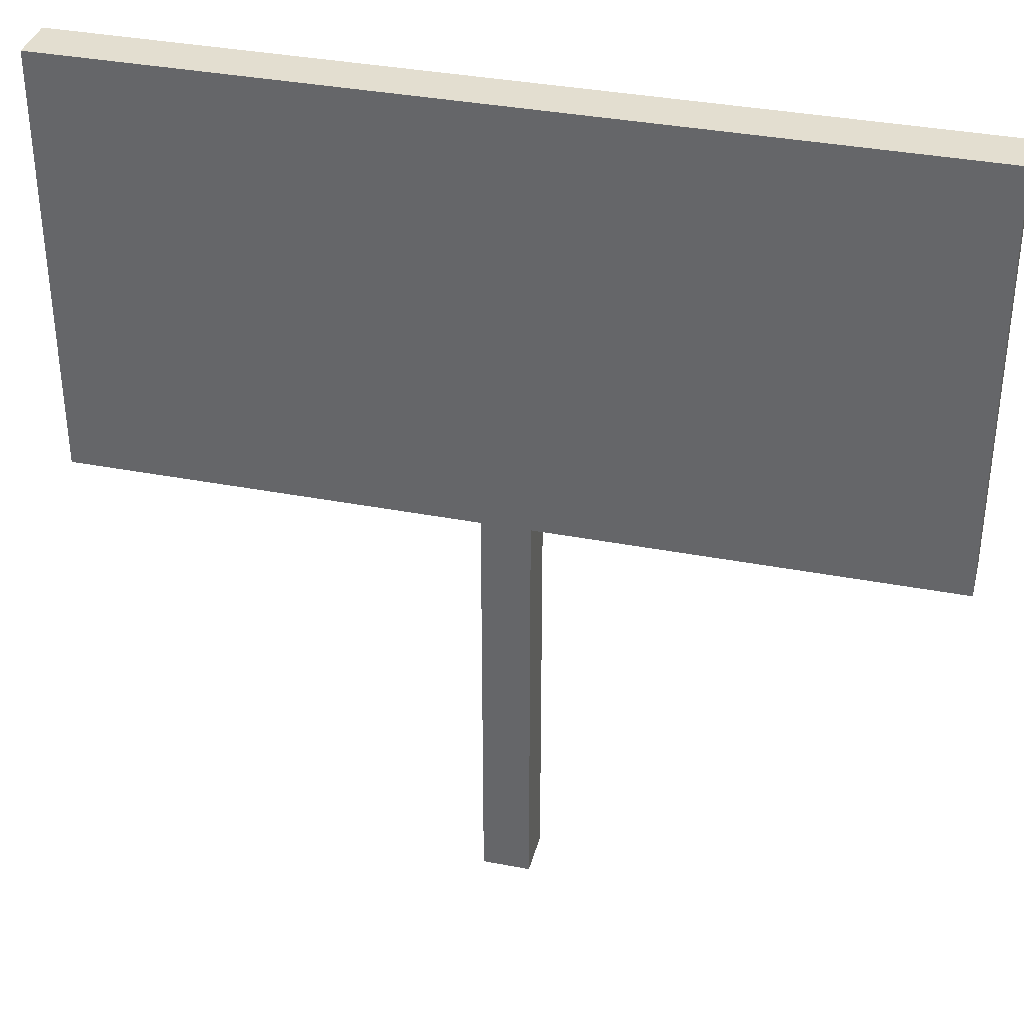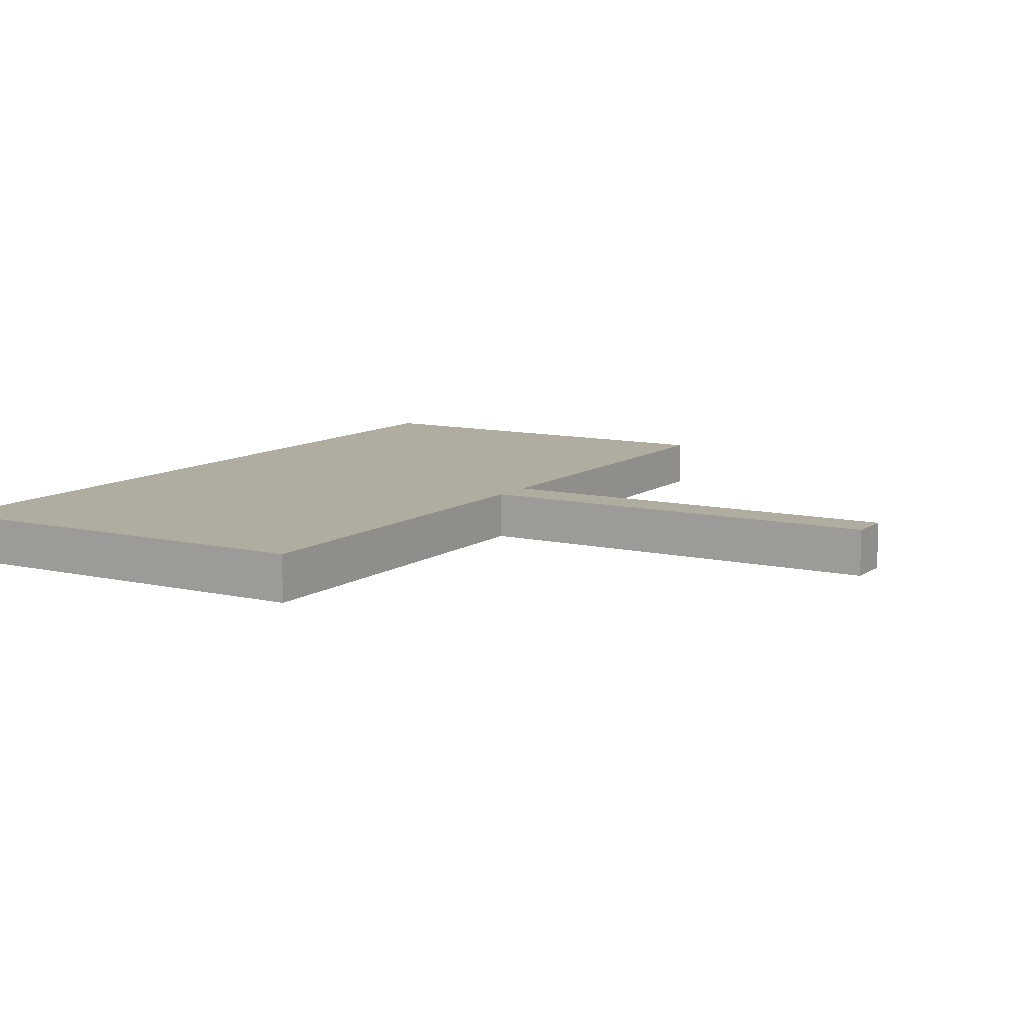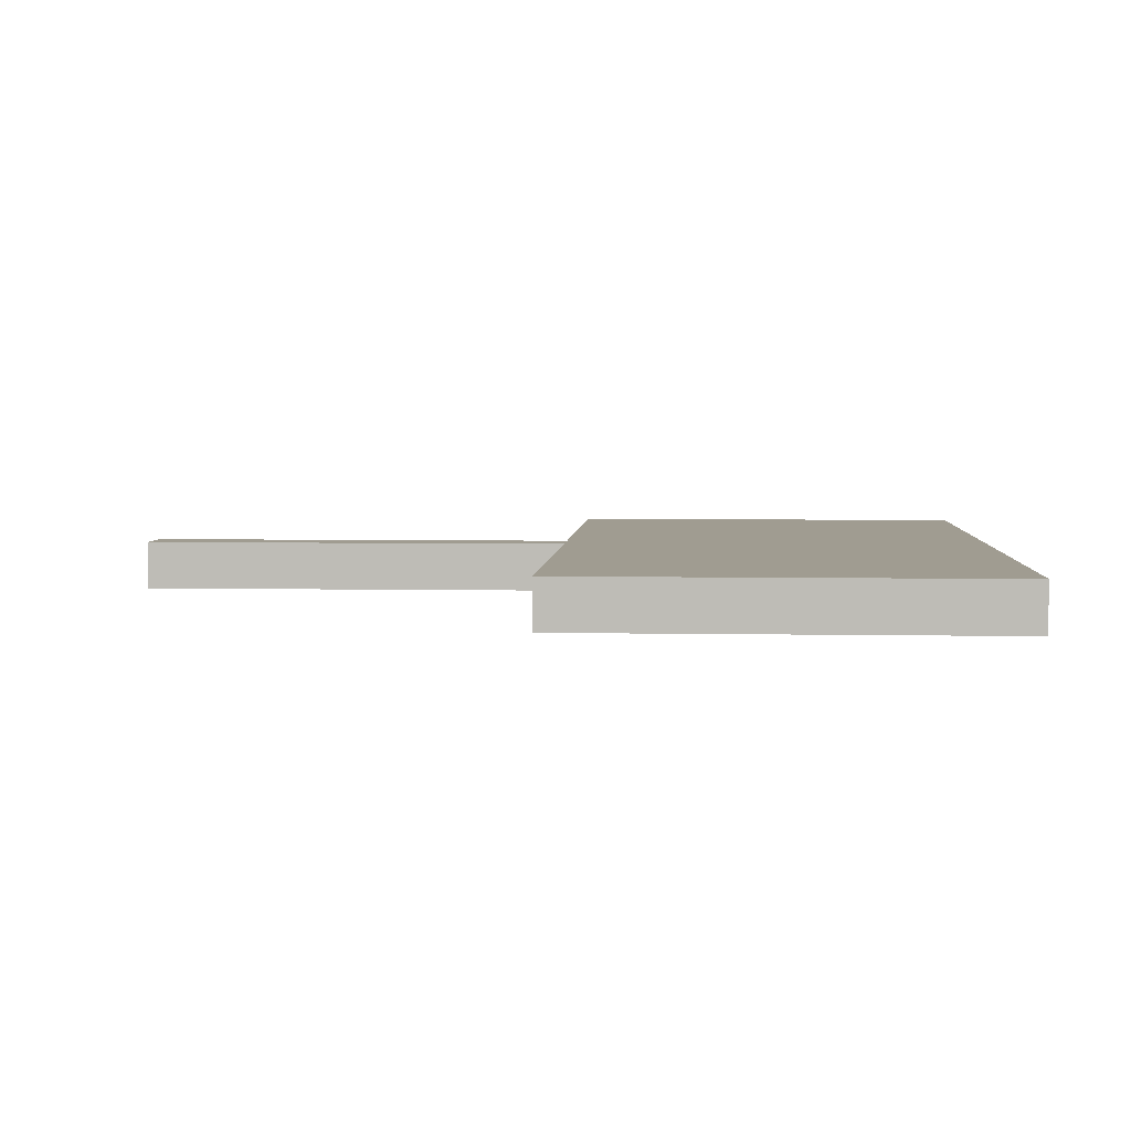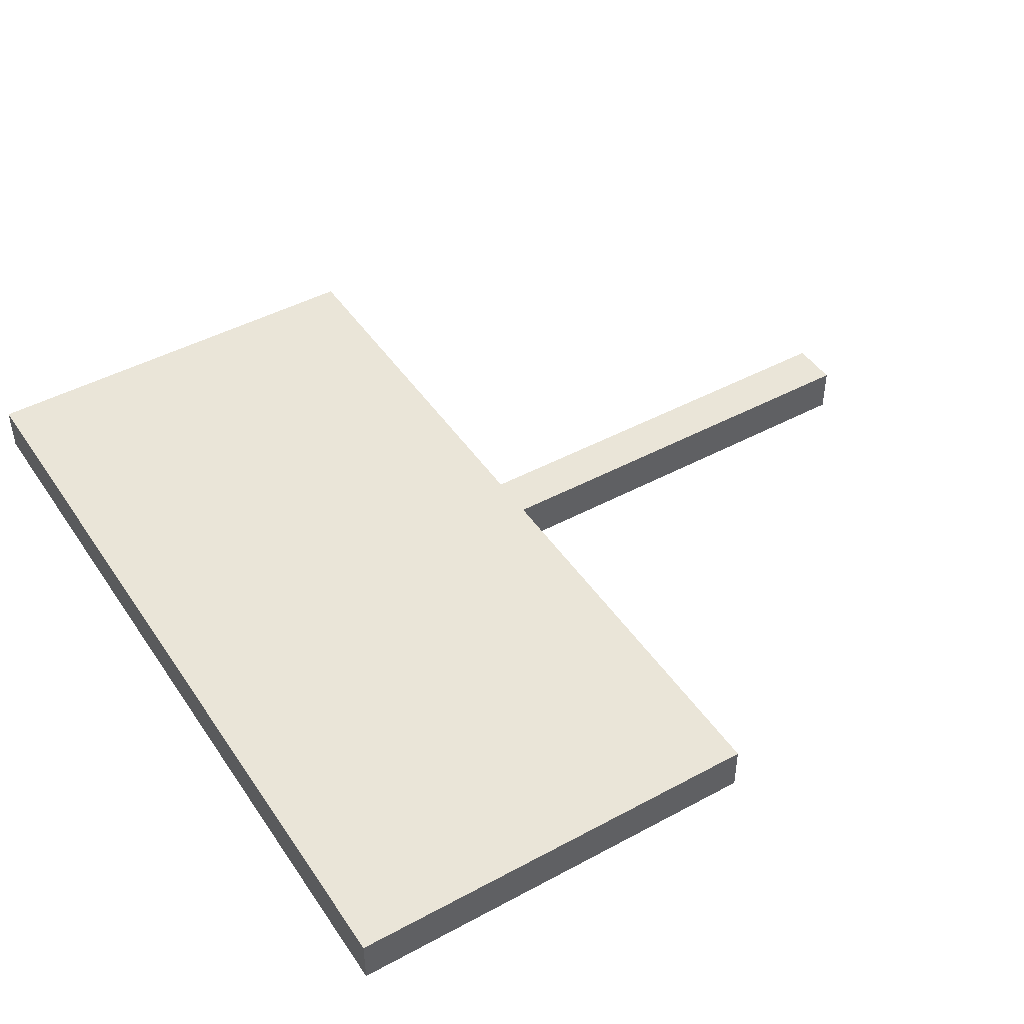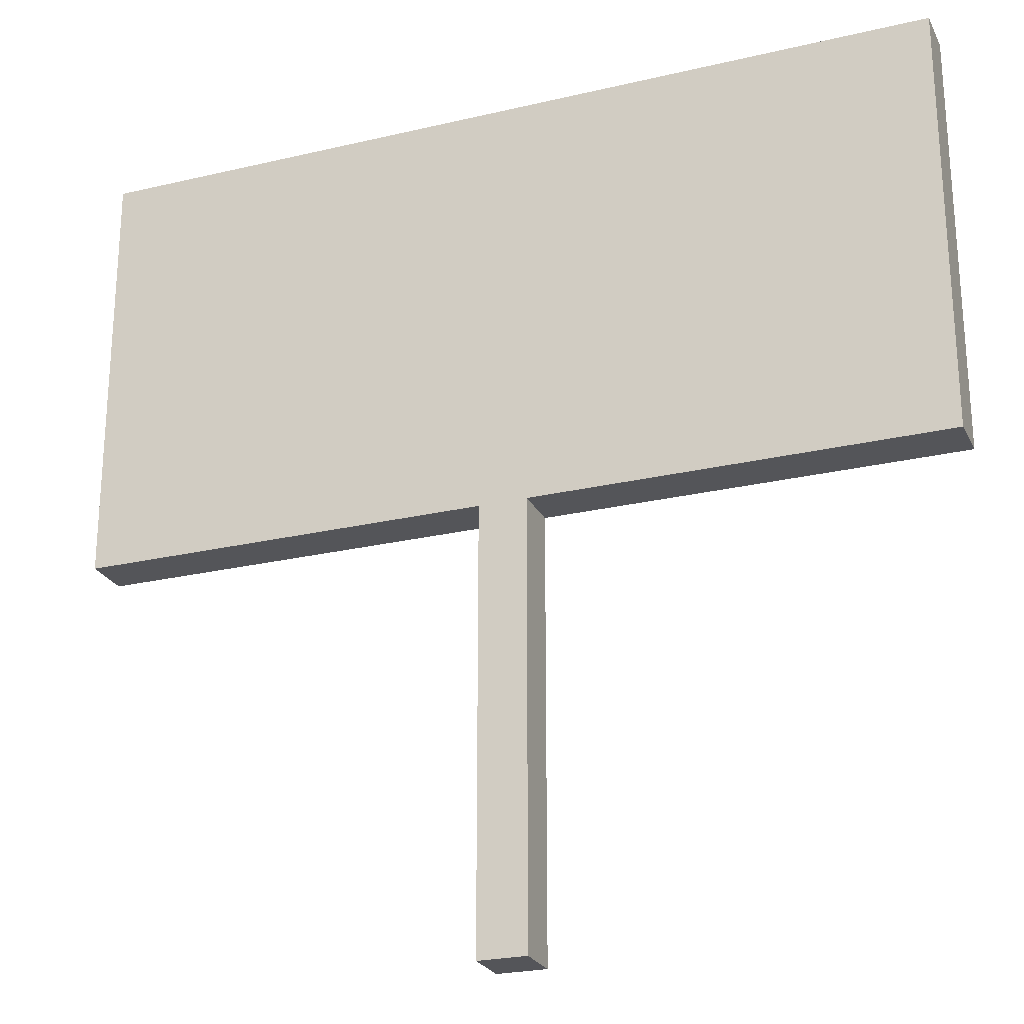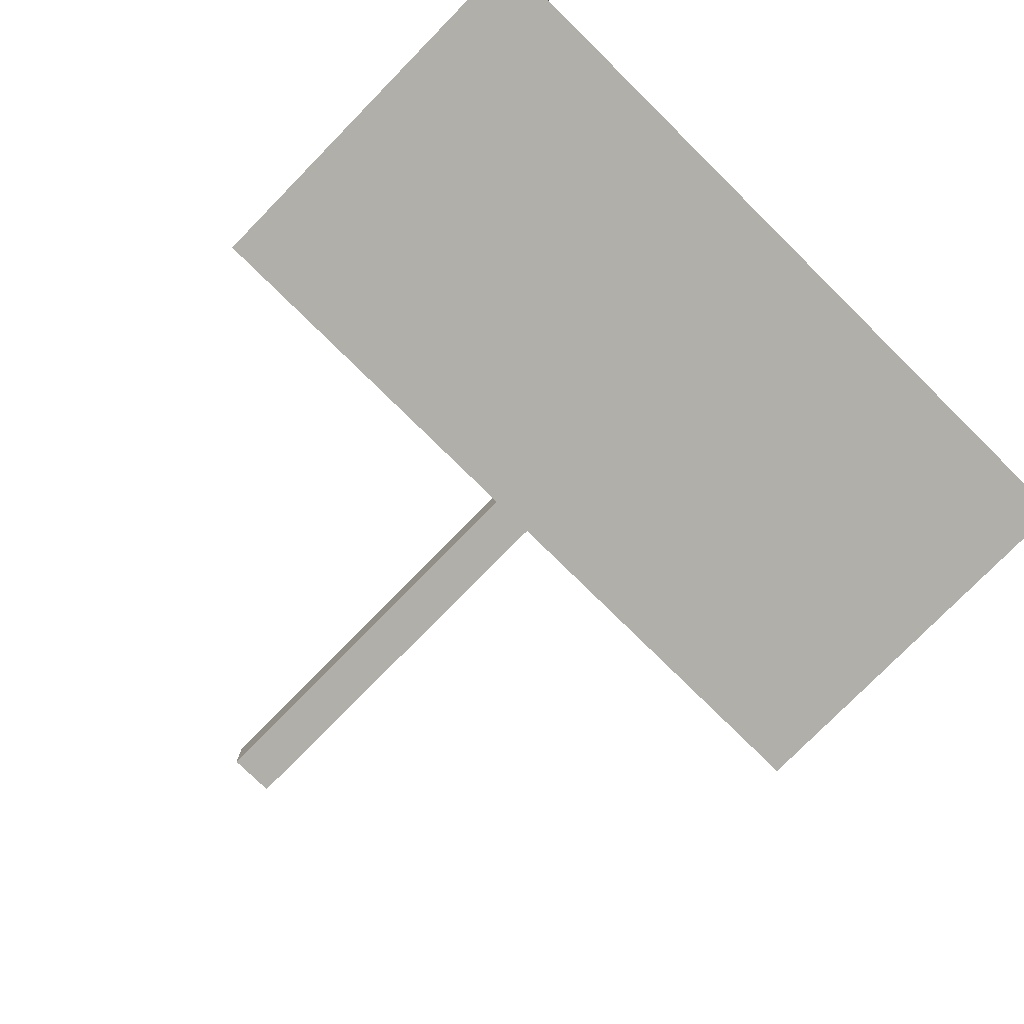
<metadata>
{"format":"obj","ext":"obj","renderer":"f3d","projection":"perspective","resolution":1024,"background":"white","views":[{"elev":35.8,"azim":-165.8,"up":"+Z"},{"elev":10.0,"azim":120.9,"up":"+Y"},{"elev":4.4,"azim":-86.3,"up":"+Y"},{"elev":45.4,"azim":58.1,"up":"+Y"},{"elev":-24.7,"azim":21.2,"up":"+Z"},{"elev":-78.0,"azim":-44.5,"up":"+Y"}]}
</metadata>
<code>
v 1.87 -1.87 0
v 1.87 1.87 0
v 33.66 1.87 0
v 33.66 -1.87 0
v -1.87 1.87 0
v -1.87 -1.87 0
v -33.66 -1.87 0
v -33.66 1.87 0
v 33.66 -1.87 0
v 33.66 -1.87 33.66
v -33.66 -1.87 33.66
v -33.66 -1.87 0
v -1.87 -1.87 0
v -1.87 -1.87 -33.66
v 1.87 -1.87 -33.66
v 1.87 -1.87 0
v -33.66 -1.87 33.66
v -33.66 1.87 33.66
v -33.66 1.87 0
v -33.66 -1.87 0
v 33.66 1.87 33.66
v 33.66 1.87 0
v 1.87 1.87 0
v 1.87 1.87 -33.66
v -1.87 1.87 -33.66
v -1.87 1.87 0
v -33.66 1.87 0
v -33.66 1.87 33.66
v 33.66 -1.87 0
v 33.66 1.87 0
v 33.66 1.87 33.66
v 33.66 -1.87 33.66
v 33.66 -1.87 33.66
v 33.66 1.87 33.66
v -33.66 1.87 33.66
v -33.66 -1.87 33.66
v -1.87 -1.87 -33.66
v -1.87 1.87 -33.66
v 1.87 1.87 -33.66
v 1.87 -1.87 -33.66
v 1.87 -1.87 0
v 1.87 -1.87 -33.66
v 1.87 1.87 -33.66
v 1.87 1.87 0
v -1.87 1.87 0
v -1.87 1.87 -33.66
v -1.87 -1.87 -33.66
v -1.87 -1.87 0
g
f 2 3 1
f 1 3 4
f 6 7 5
f 5 7 8
f 9 10 16
f 16 10 11
f 16 11 13
f 13 11 12
f 13 14 16
f 16 14 15
f 18 19 17
f 17 19 20
f 22 23 21
f 21 23 28
f 28 23 26
f 26 23 24
f 26 24 25
f 26 27 28
f 30 31 29
f 29 31 32
f 34 35 33
f 33 35 36
g
f 38 39 37
f 37 39 40
f 41 42 44
f 44 42 43
f 45 46 48
f 48 46 47

</code>
